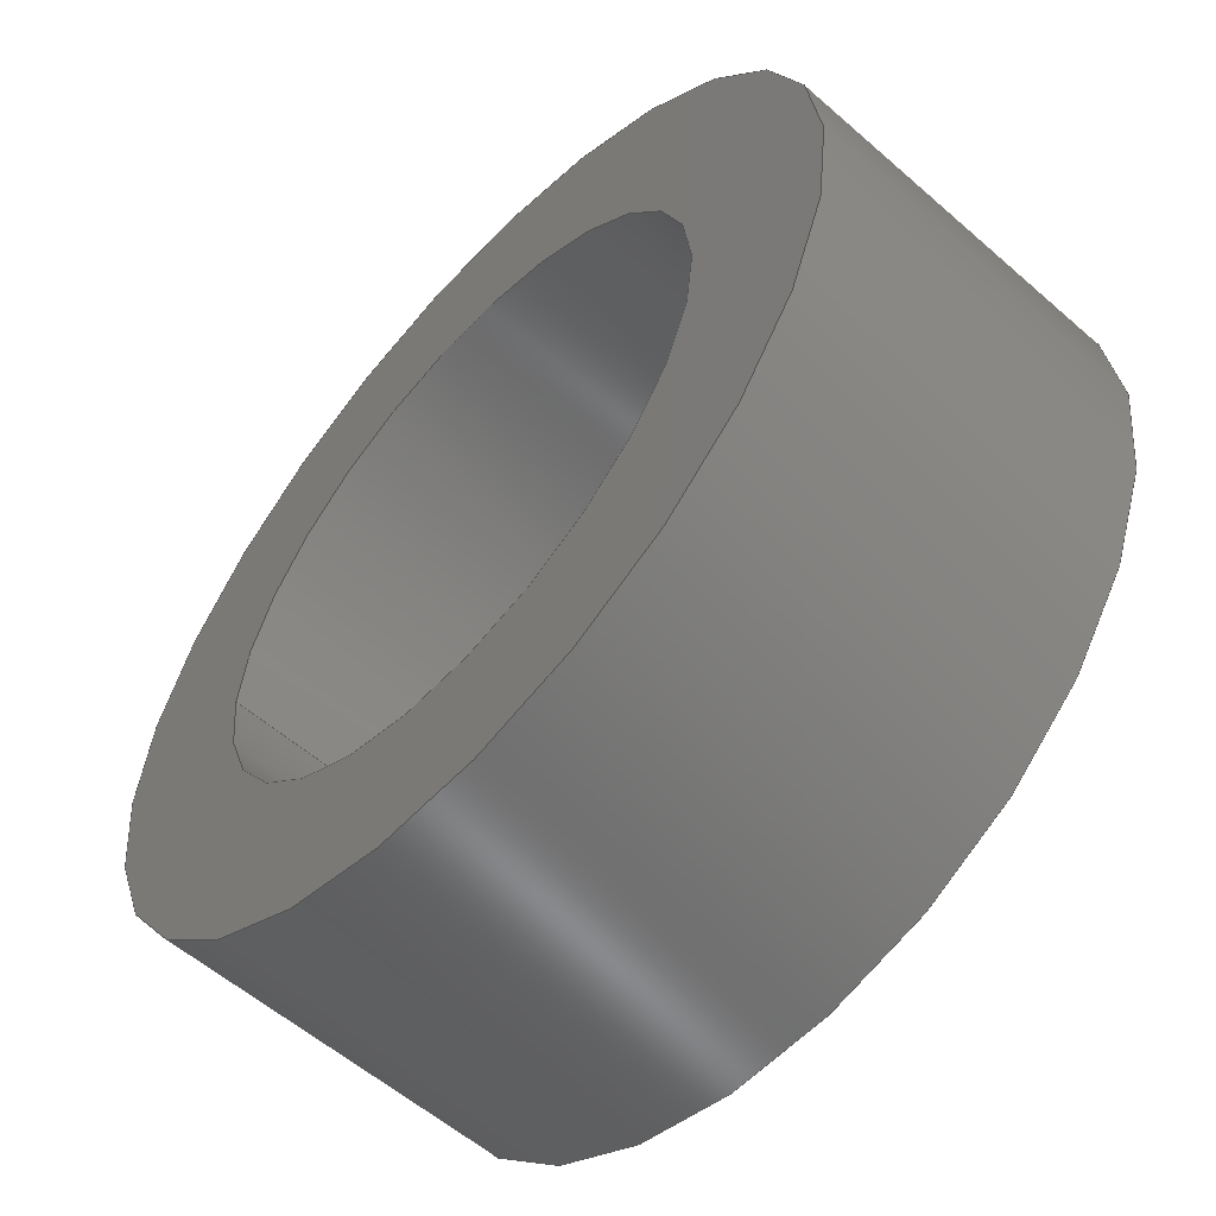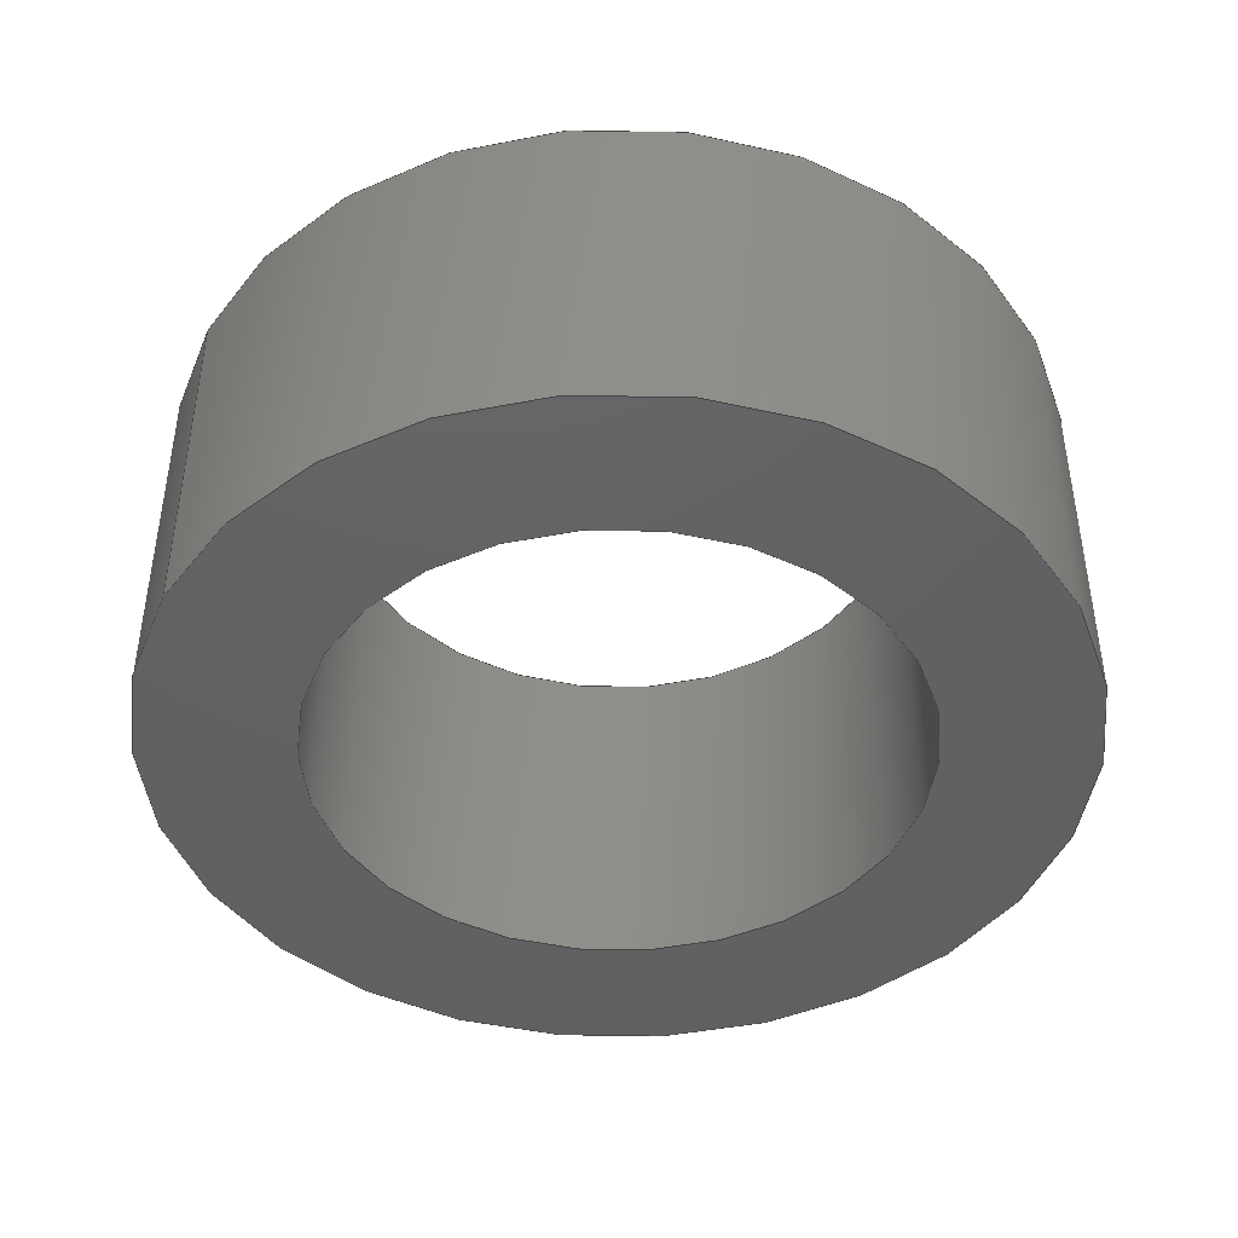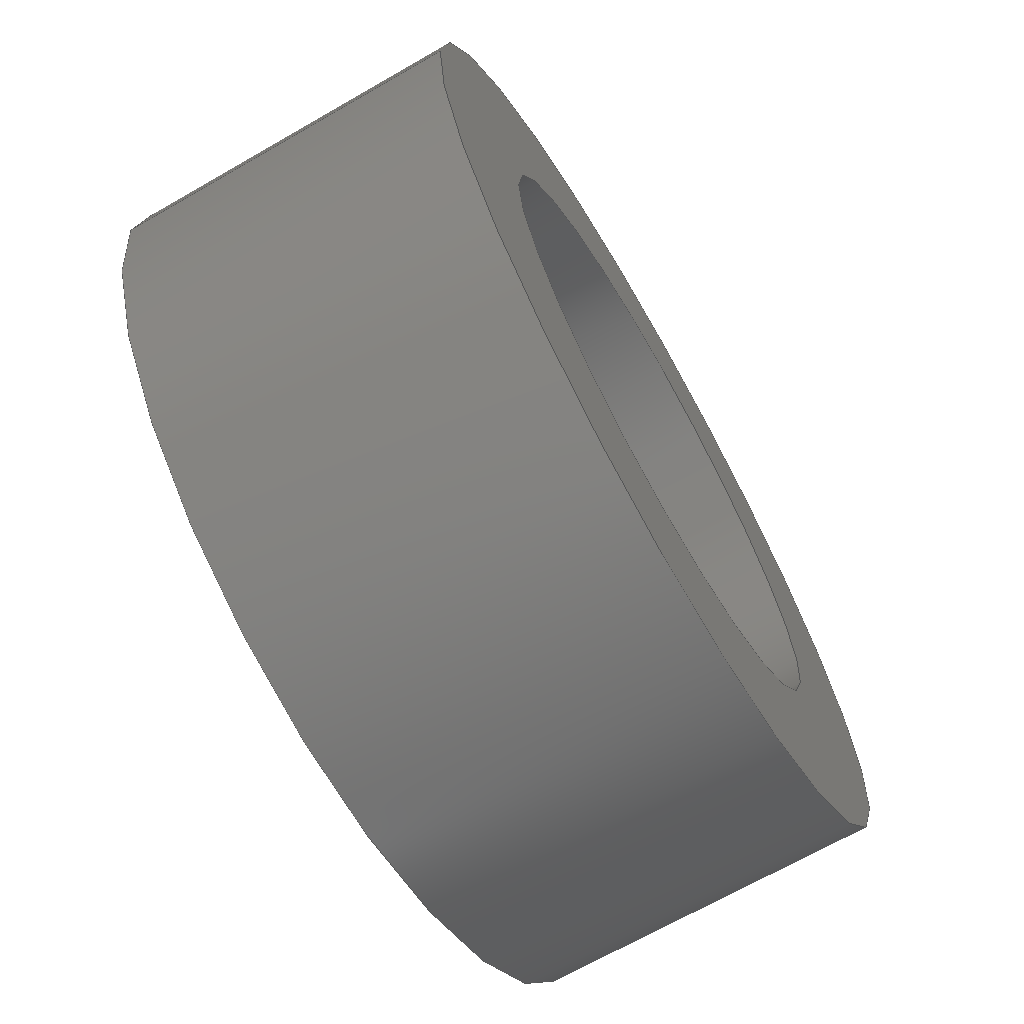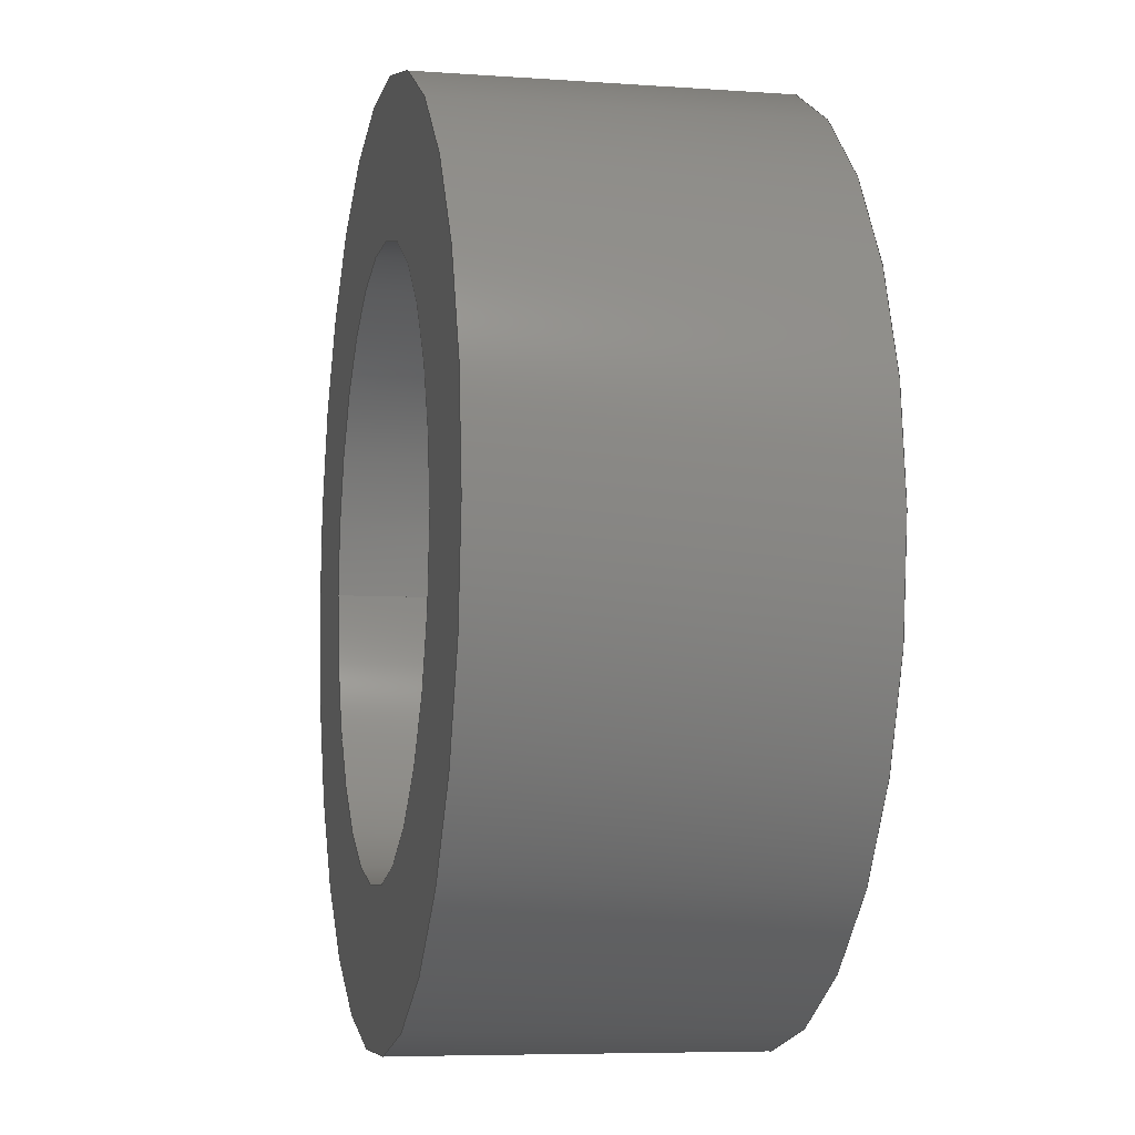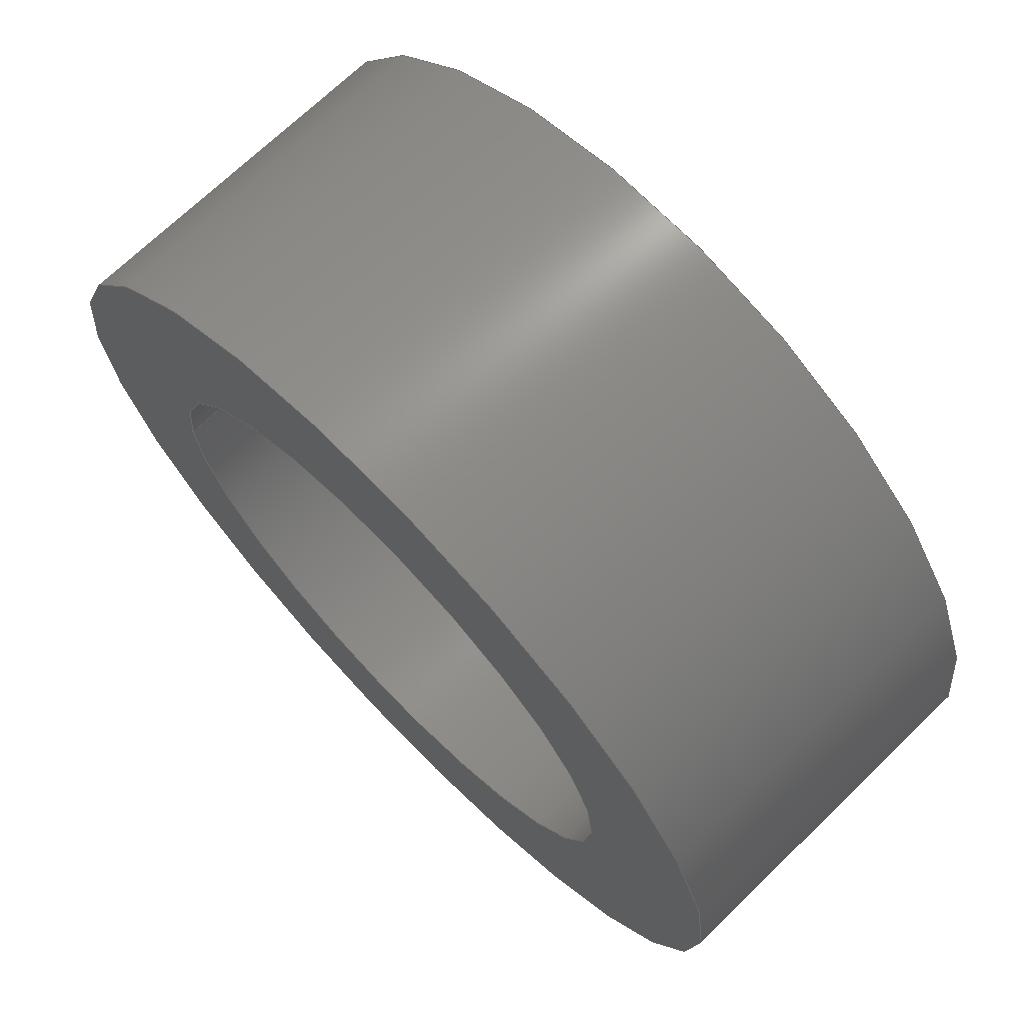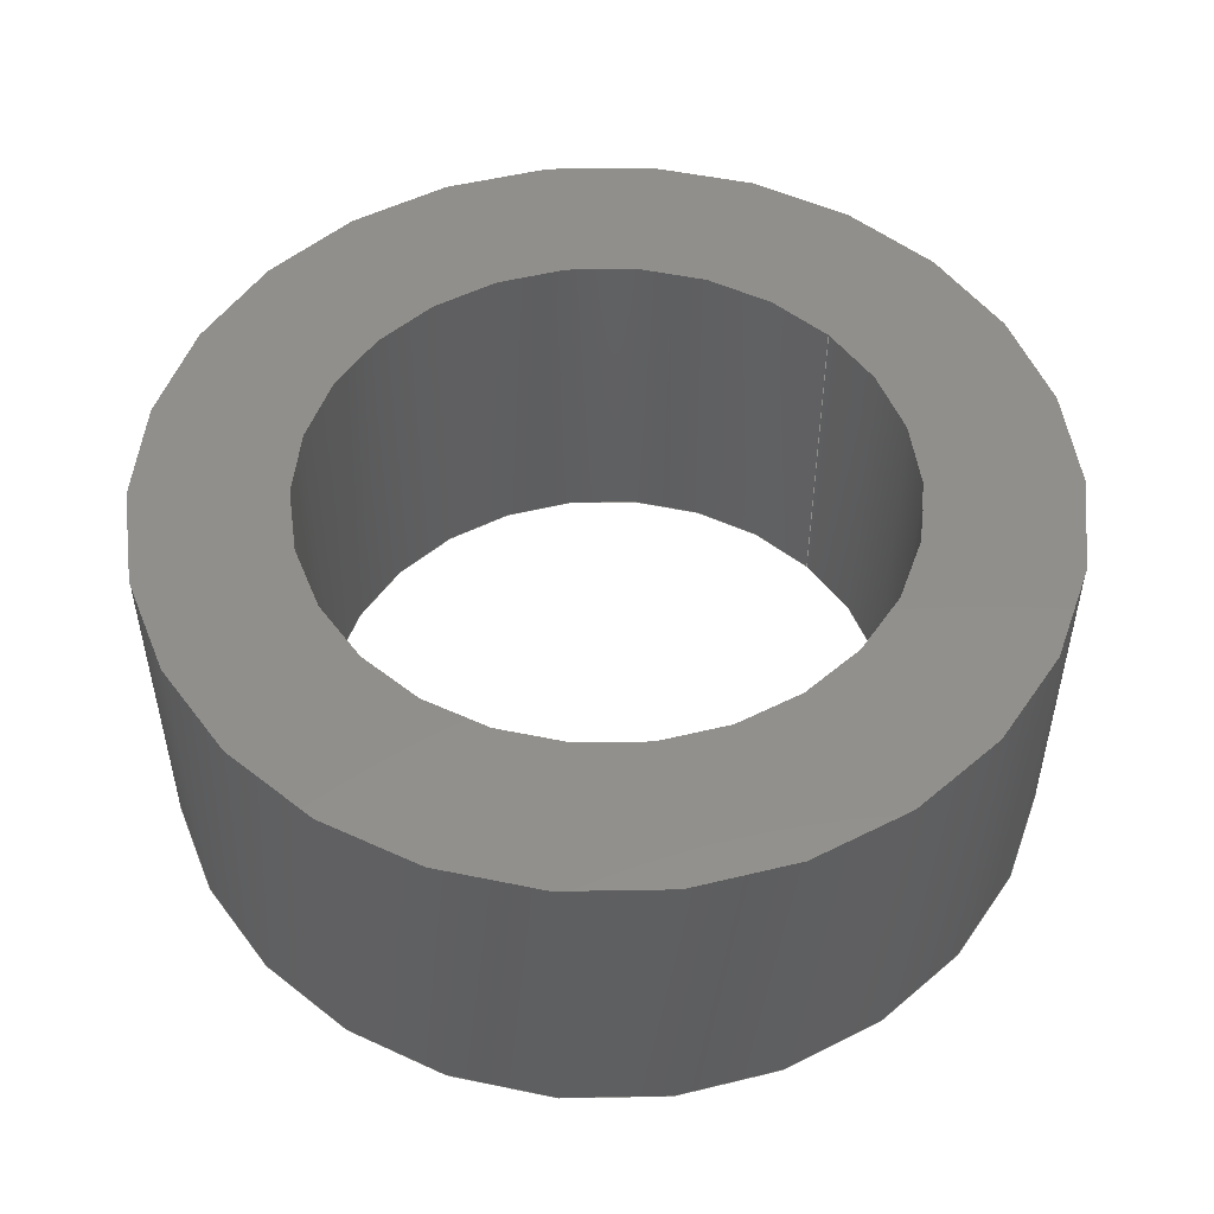
<metadata>
{"format":"iges","ext":"iges","renderer":"f3d","projection":"perspective","resolution":1024,"background":"white","views":[{"elev":-57.1,"azim":-132.3,"up":"+Y"},{"elev":-43.6,"azim":151.4,"up":"+Z"},{"elev":-68.6,"azim":119.9,"up":"+Y"},{"elev":-6.5,"azim":-102.0,"up":"+Y"},{"elev":70.2,"azim":-134.1,"up":"+Y"},{"elev":51.0,"azim":-42.6,"up":"+Z"}]}
</metadata>
<code>

,,30HNormal M5 Wheel Spacer 3mm.ipt,27HNo Iges File Name specified,22HAu
todesk Inventor 2013,37HAutoDesk Inventor Iges Exporter R2013,32,38,6,
99,15,30HNormal M5 Wheel Spacer 3mm.ipt,1D0,2,2HMM,1,0.08D0,15H20140422
0.1804,0.01D0,1e+04D0,4HWork,,11,0,,;
     406       1       0       0       1       0       0       000000000
     406       0       0       1       3                               0
     120       2       0       0       0       0       0       000010000
     120       0       0       1       0                               0
     110       3       0       0       0       0       0       000010000
     110       0       0       1       0                               0
     110       4       0       0       0       0       0       001010000
     110       0       0       1       0                               0
     504       5       0       0       0       0       0       000010001
     504       0       0       1       1                               0
     502       6       0       0       0       0       0       000010000
     502       0       0       3       1                               0
     100       9       0       0       0       0      15       000010000
     100       0       0       2       0                               0
     124      11       0       0       0       0       0       000000000
     124       0       0       2       0                               0
     508      13       0       0       0       0       0       000010000
     508       0       0       1       1                               0
     100      14       0       0       0       0      21       000010000
     100       0       0       2       0                               0
     124      16       0       0       0       0       0       000000000
     124       0       0       2       0                               0
     508      18       0       0       0       0       0       000010000
     508       0       0       1       1                               0
     510      19       0       0       0       0       0       000010000
     510       0     -81       1       1                               0
     116      20       0       0       0       0       0       000010000
     116       0       0       1       0                               0
     123      21       0       0       0       0       0       000010200
     123       0       0       1       0                               0
     192      22       0       0       0       0       0       000010000
     192       0       0       1       1                               0
     123      23       0       0       0       0       0       000010200
     123       0       0       1       0                               0
     100      24       0       0       0       0      37       000010000
     100       0       0       2       0                               0
     124      26       0       0       0       0       0       000000000
     124       0       0       2       0                               0
     508      28       0       0       0       0       0       000010000
     508       0       0       1       1                               0
     100      29       0       0       0       0      43       000010000
     100       0       0       2       0                               0
     124      31       0       0       0       0       0       000000000
     124       0       0       2       0                               0
     508      33       0       0       0       0       0       000010000
     508       0       0       1       1                               0
     510      34       0       0       0       0       0       000010000
     510       0     -81       1       1                               0
     116      35       0       0       0       0       0       000010000
     116       0       0       1       0                               0
     123      36       0       0       0       0       0       000010200
     123       0       0       1       0                               0
     190      37       0       0       0       0       0       000010000
     190       0       0       1       1                               0
     123      38       0       0       0       0       0       000010200
     123       0       0       1       0                               0
     508      39       0       0       0       0       0       000010000
     508       0       0       1       1                               0
     508      40       0       0       0       0       0       000010000
     508       0       0       1       1                               0
     510      41       0       0       0       0       0       000010000
     510       0     -81       1       1                               0
     116      42       0       0       0       0       0       000010000
     116       0       0       1       0                               0
     123      43       0       0       0       0       0       000010200
     123       0       0       1       0                               0
     190      44       0       0       0       0       0       000010000
     190       0       0       1       1                               0
     123      45       0       0       0       0       0       000010200
     123       0       0       1       0                               0
     508      46       0       0       0       0       0       000010000
     508       0       0       1       1                               0
     508      47       0       0       0       0       0       000010000
     508       0       0       1       1                               0
     510      48       0       0       0       0       0       000010000
     510       0     -81       1       1                               0
     514      49       0       0       0       0       0       000010000
     514       0       0       1       1                               0
     186      50       0       0       1       0       0       000000000
     186       0       0       1       0                  Solid1       0
     314      51       0       0       0       0       0       000000000
     314       0       8       1       0                               0
406,2,0,26HNormal M5 Wheel Spacer 3mm;                                 1
120,7,5,0D0,6.283D0;                                      3
110,-2.65D0,0D0,-0.1588D0,-2.65D0,0D0,3.334D0;                   5
110,0D0,0D0,-0.1588D0,0D0,0D0,0.8413D0;                        7
504,4,13,11,1,11,1,19,11,2,11,2,35,11,3,11,3,41,11,4,11,4;             9
502,4,2.65D0,3.245D-16,3.175D0,2.65D0,                     11
3.245D-16,0D0,4D0,4.899D-16,3.175D0,        11
4D0,4.899D-16,0D0;                                     11
100,0D0,0D0,0D0,-2.65D0,3.245D-16,-2.65D0,           13
3.245D-16;                                                 13
124,-1D0,0D0,0D0,0D0,0D0,1D0,0D0,0D0,0D0,           15
0D0,-1D0,3.175D0;                                                 15
508,1,0,9,1,0,0;                                                      17
100,0D0,0D0,0D0,-2.65D0,3.245D-16,-2.65D0,           19
3.245D-16;                                                 19
124,-1D0,0D0,0D0,0D0,0D0,-1D0,0D0,0D0,0D0,          21
0D0,1D0,0D0;                                                    21
508,1,0,9,2,0,0;                                                      23
510,3,2,1,17,23;                                                      25
116,0D0,0D0,0D0,0;                                              27
123,0D0,0D0,1D0;                                                29
192,27,29,4D0,33;                                                   31
123,-1D0,0D0,0D0;                                               33
100,0D0,0D0,0D0,-4D0,4.899D-16,-4D0,             35
4.899D-16;                                                 35
124,-1D0,0D0,0D0,0D0,0D0,-1D0,0D0,0D0,0D0,          37
0D0,1D0,3.175D0;                                                  37
508,1,0,9,3,0,0;                                                      39
100,0D0,0D0,0D0,-4D0,4.899D-16,-4D0,             41
4.899D-16;                                                 41
124,-1D0,0D0,0D0,0D0,0D0,1D0,0D0,0D0,0D0,           43
0D0,-1D0,0D0;                                                   43
508,1,0,9,4,0,0;                                                      45
510,31,2,1,39,45;                                                     47
116,-1.565D-16,-5.782D-17,3.175D0,0;            49
123,0D0,0D0,1D0;                                                51
190,49,51,55;                                                         53
123,1D0,0D0,0D0;                                                55
508,1,0,9,3,1,0;                                                      57
508,1,0,9,1,1,0;                                                      59
510,53,2,1,57,59;                                                     61
116,-1.565D-16,-5.782D-17,0D0,0;              63
123,0D0,0D0,-1D0;                                               65
190,63,65,69;                                                         67
123,-1D0,0D0,0D0;                                               69
508,1,0,9,4,1,0;                                                      71
508,1,0,9,2,1,0;                                                      73
510,67,2,1,71,73;                                                     75
514,4,25,1,47,1,61,1,75,1;                                            77
186,77,1,0;                                                           79
314,89.8D0,90D0,90D0,;        81
S      1G      4D     82P     51
</code>
